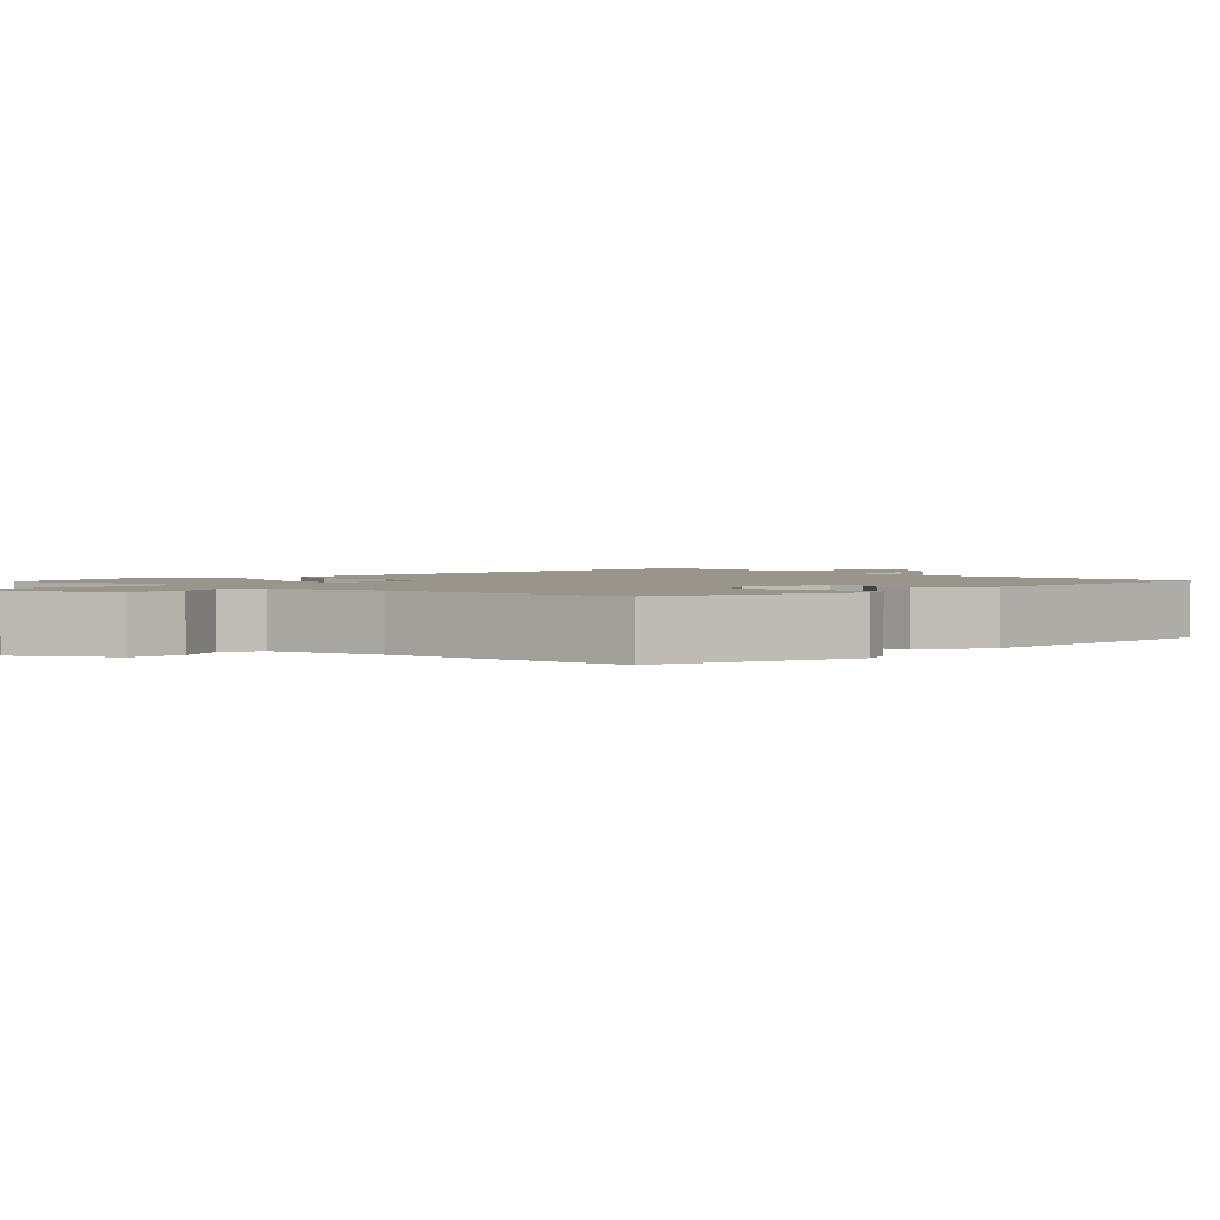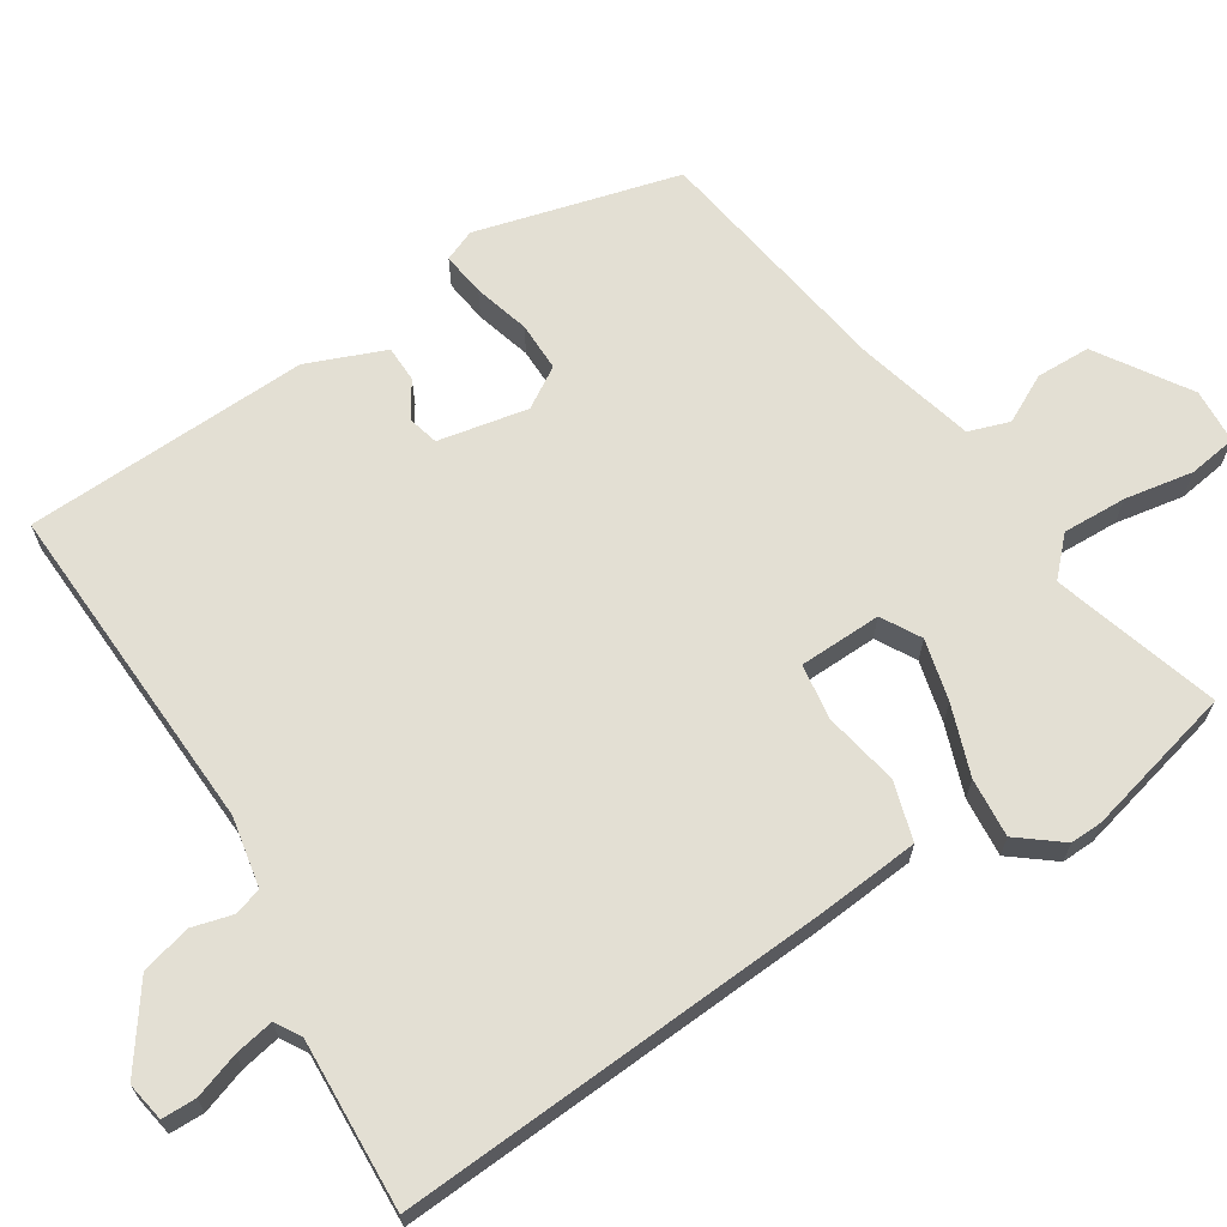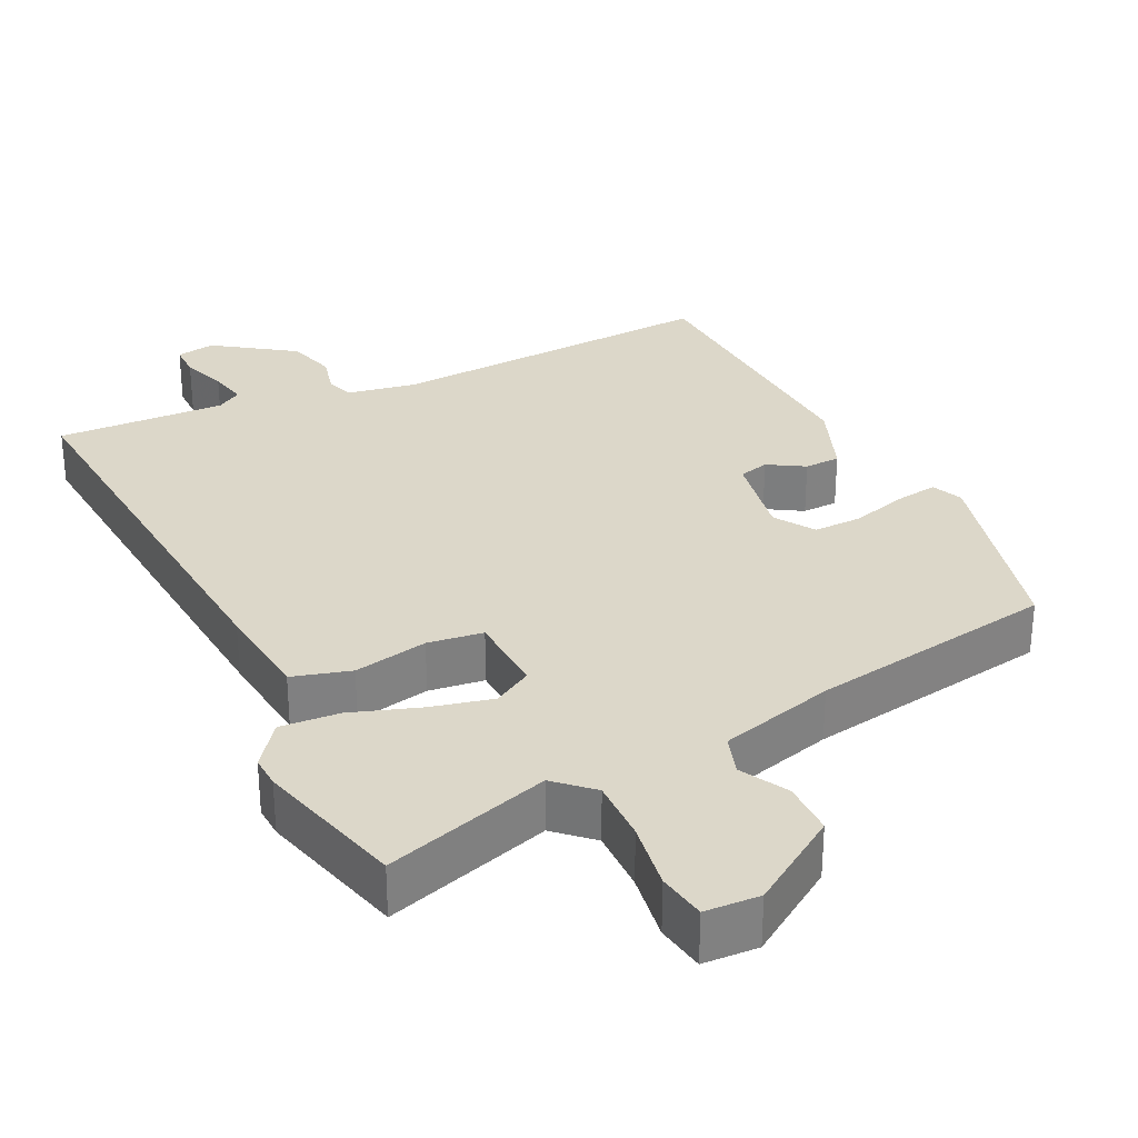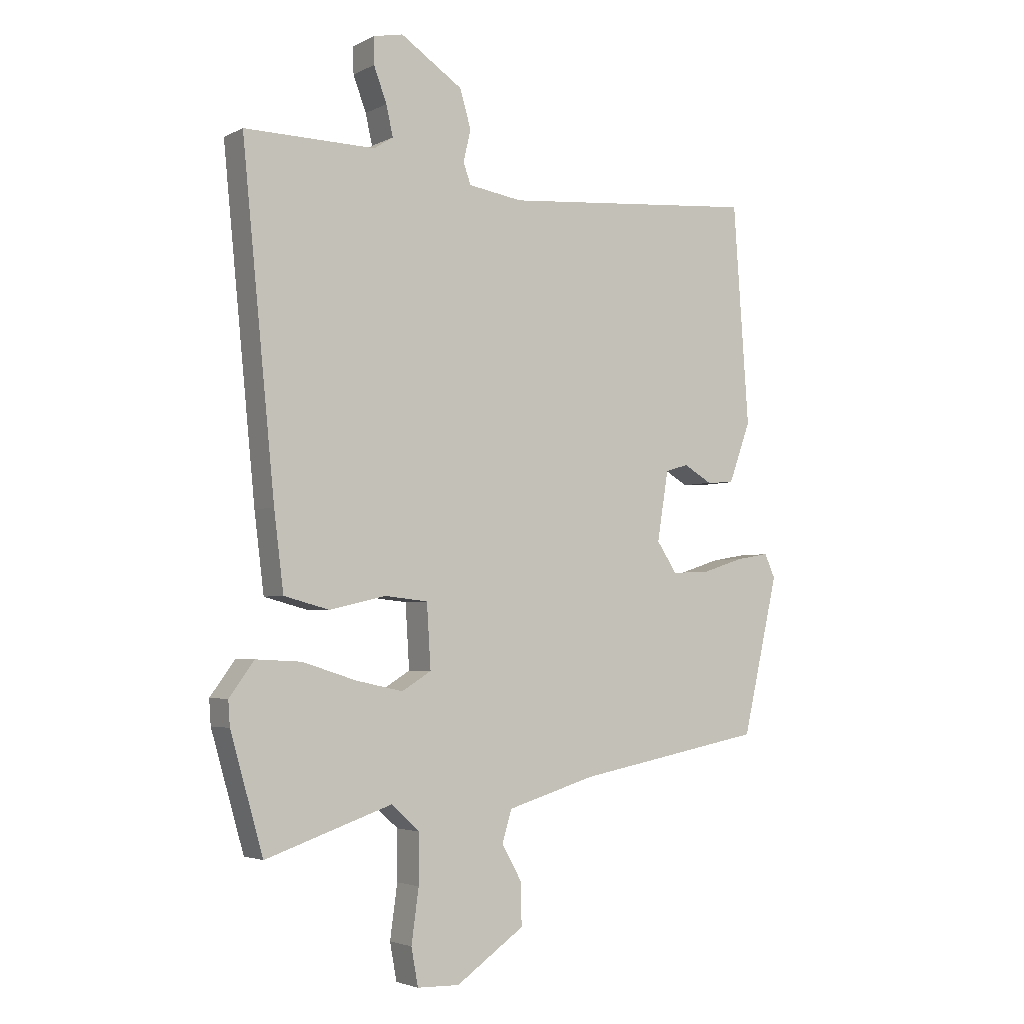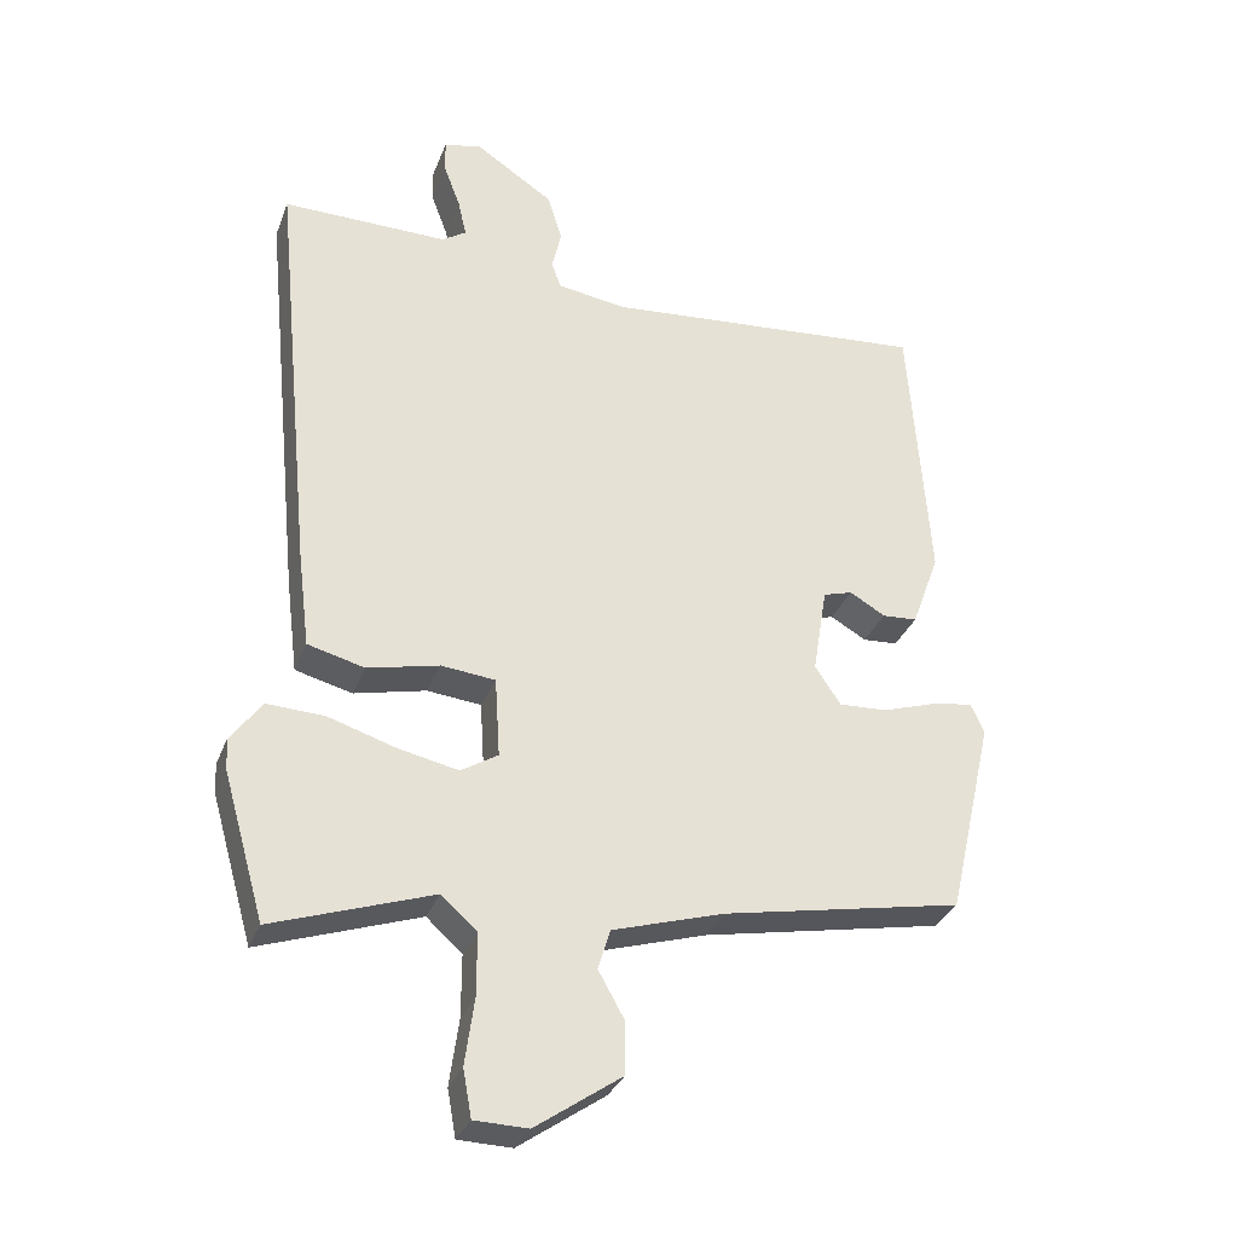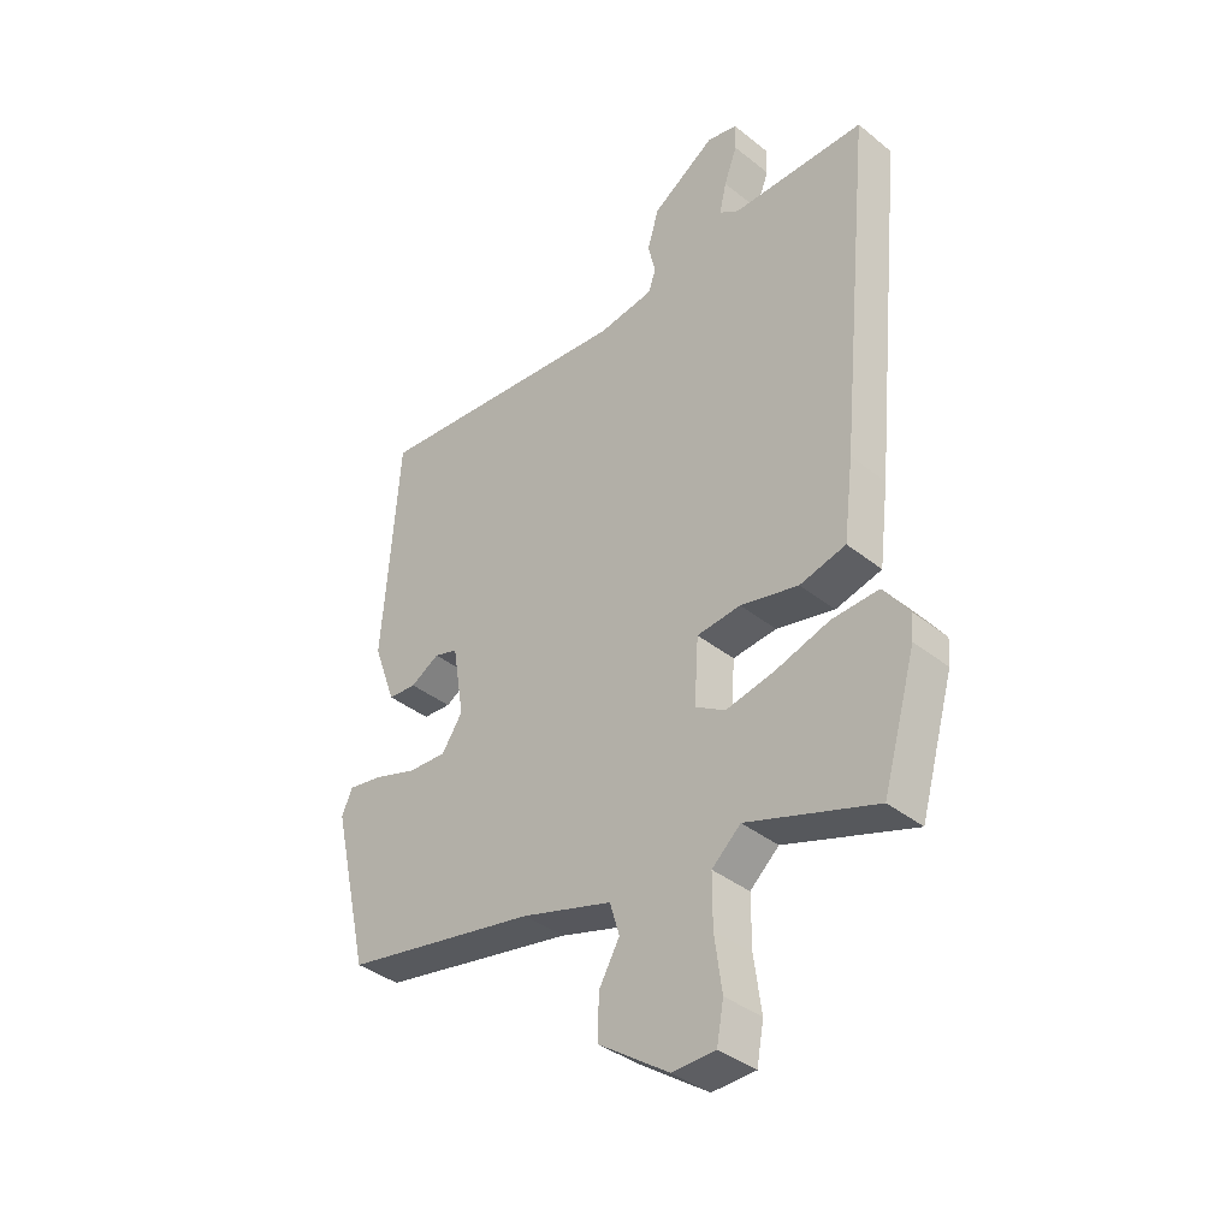
<metadata>
{"format":"obj","ext":"obj","renderer":"f3d","projection":"perspective","resolution":1024,"background":"white","views":[{"elev":2.0,"azim":-131.4,"up":"+Y"},{"elev":66.9,"azim":59.5,"up":"+Y"},{"elev":30.3,"azim":155.3,"up":"+Y"},{"elev":-3.5,"azim":147.7,"up":"+Z"},{"elev":-31.7,"azim":161.2,"up":"+Z"},{"elev":-37.9,"azim":44.6,"up":"+Z"}]}
</metadata>
<code>
v -0.445 0.07 0.527
v 0.011 0.07 0.489
v 0.107 0.07 0.504
v 0.12 0.07 0.541
v 0.107 0.07 0.597
v 0.127 0.07 0.664
v 0.237 0.07 0.737
v 0.29 0.07 0.726
v 0.289 0.07 0.679
v 0.266 0.07 0.618
v 0.254 0.07 0.565
v 0.288 0.07 0.543
v 0.52 0.07 0.546
v 0.462 0.07 -0.042
v 0.445 0.07 -0.179
v 0.365 0.07 -0.2
v 0.264 0.07 -0.177
v 0.188 0.07 -0.185
v 0.181 0.07 -0.297
v 0.233 0.07 -0.329
v 0.317 0.07 -0.311
v 0.412 0.07 -0.281
v 0.493 0.07 -0.277
v 0.537 0.07 -0.337
v 0.534 0.07 -0.381
v 0.476 0.07 -0.584
v 0.252 0.07 -0.508
v 0.202 0.07 -0.553
v 0.202 0.07 -0.64
v 0.215 0.07 -0.734
v 0.203 0.07 -0.8
v 0.128 0.07 -0.802
v 0.007 0.07 -0.718
v 0.008 0.07 -0.644
v 0.044 0.07 -0.58
v 0.027 0.07 -0.524
v -0.13 0.07 -0.477
v -0.466 0.07 -0.413
v -0.53 0.07 -0.135
v -0.511 0.07 -0.093
v -0.452 0.07 -0.103
v -0.377 0.07 -0.127
v -0.31 0.07 -0.13
v -0.274 0.07 -0.076
v -0.294 0.07 0.047
v -0.335 0.07 0.059
v -0.385 0.07 0.03
v -0.434 0.07 0.033
v -0.473 0.07 0.14
v -0.445 0 0.527
v 0.011 0 0.489
v 0.107 0 0.504
v 0.12 0 0.541
v 0.107 0 0.597
v 0.127 0 0.664
v 0.237 0 0.737
v 0.29 0 0.726
v 0.289 0 0.679
v 0.266 0 0.618
v 0.254 0 0.565
v 0.288 0 0.543
v 0.52 0 0.546
v 0.462 0 -0.042
v 0.445 0 -0.179
v 0.365 0 -0.2
v 0.264 0 -0.177
v 0.188 0 -0.185
v 0.181 0 -0.297
v 0.233 0 -0.329
v 0.317 0 -0.311
v 0.412 0 -0.281
v 0.493 0 -0.277
v 0.537 0 -0.337
v 0.534 0 -0.381
v 0.476 0 -0.584
v 0.252 0 -0.508
v 0.202 0 -0.553
v 0.202 0 -0.64
v 0.215 0 -0.734
v 0.203 0 -0.8
v 0.128 0 -0.802
v 0.007 0 -0.718
v 0.008 0 -0.644
v 0.044 0 -0.58
v 0.027 0 -0.524
v -0.13 0 -0.477
v -0.466 0 -0.413
v -0.53 0 -0.135
v -0.511 0 -0.093
v -0.452 0 -0.103
v -0.377 0 -0.127
v -0.31 0 -0.13
v -0.274 0 -0.076
v -0.294 0 0.047
v -0.335 0 0.059
v -0.385 0 0.03
v -0.434 0 0.033
v -0.473 0 0.14
f 46 47 48 49
f 45 46 49 1
f 39 40 41 42
f 37 38 39 42
f 36 37 42 43
f 32 33 34 35
f 32 35 36
f 29 30 31 32
f 28 29 32 36
f 27 28 36 43
f 21 22 23 24
f 20 21 24 25
f 14 15 16 17
f 12 13 14 17
f 11 12 17 18
f 7 8 9 10
f 7 10 11
f 4 5 6 7
f 3 4 7 11
f 45 1 2
f 44 45 2 3
f 27 43 44
f 20 25 26 27
f 19 20 27 44
f 18 19 44 3
f 3 11 18
f 98 97 96 95
f 50 98 95 94
f 91 90 89 88
f 91 88 87 86
f 92 91 86 85
f 84 83 82 81
f 85 84 81
f 81 80 79 78
f 85 81 78 77
f 92 85 77 76
f 73 72 71 70
f 74 73 70 69
f 66 65 64 63
f 66 63 62 61
f 67 66 61 60
f 59 58 57 56
f 60 59 56
f 56 55 54 53
f 60 56 53 52
f 51 50 94
f 52 51 94 93
f 93 92 76
f 76 75 74 69
f 93 76 69 68
f 52 93 68 67
f 67 60 52
f 1 50 51 2
f 2 51 52 3
f 3 52 53 4
f 4 53 54 5
f 5 54 55 6
f 6 55 56 7
f 7 56 57 8
f 8 57 58 9
f 9 58 59 10
f 10 59 60 11
f 11 60 61 12
f 12 61 62 13
f 13 62 63 14
f 14 63 64 15
f 15 64 65 16
f 16 65 66 17
f 17 66 67 18
f 18 67 68 19
f 19 68 69 20
f 20 69 70 21
f 21 70 71 22
f 22 71 72 23
f 23 72 73 24
f 24 73 74 25
f 25 74 75 26
f 26 75 76 27
f 27 76 77 28
f 28 77 78 29
f 29 78 79 30
f 30 79 80 31
f 31 80 81 32
f 32 81 82 33
f 33 82 83 34
f 34 83 84 35
f 35 84 85 36
f 36 85 86 37
f 37 86 87 38
f 38 87 88 39
f 39 88 89 40
f 40 89 90 41
f 41 90 91 42
f 42 91 92 43
f 43 92 93 44
f 44 93 94 45
f 45 94 95 46
f 46 95 96 47
f 47 96 97 48
f 48 97 98 49
f 49 98 50 1

</code>
